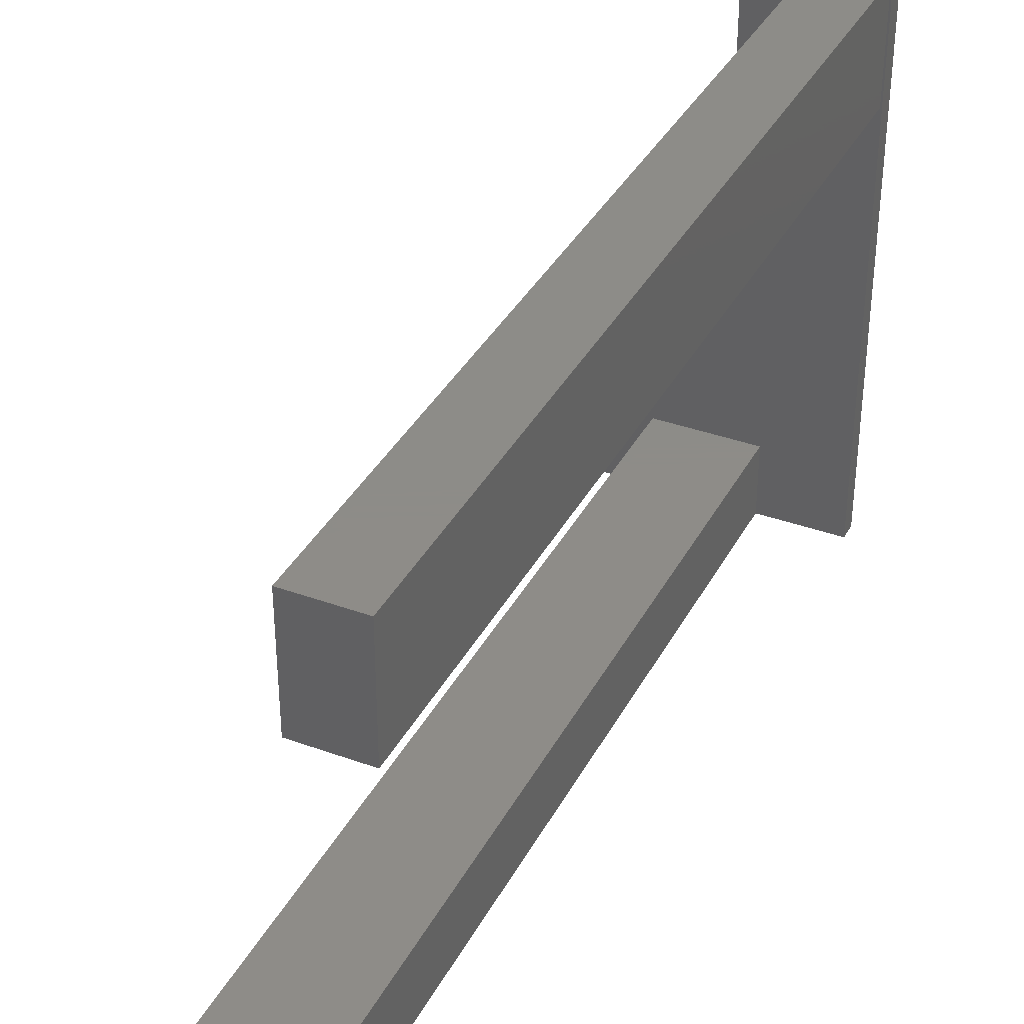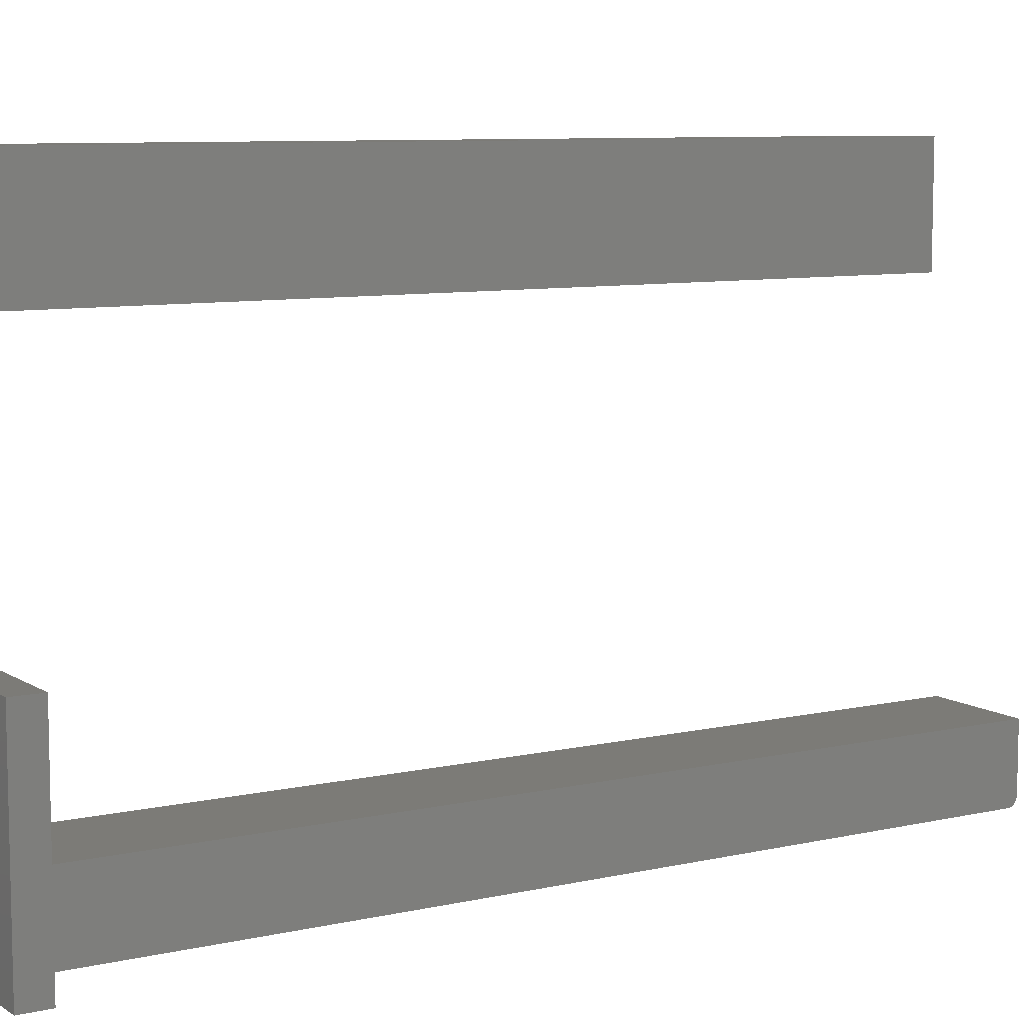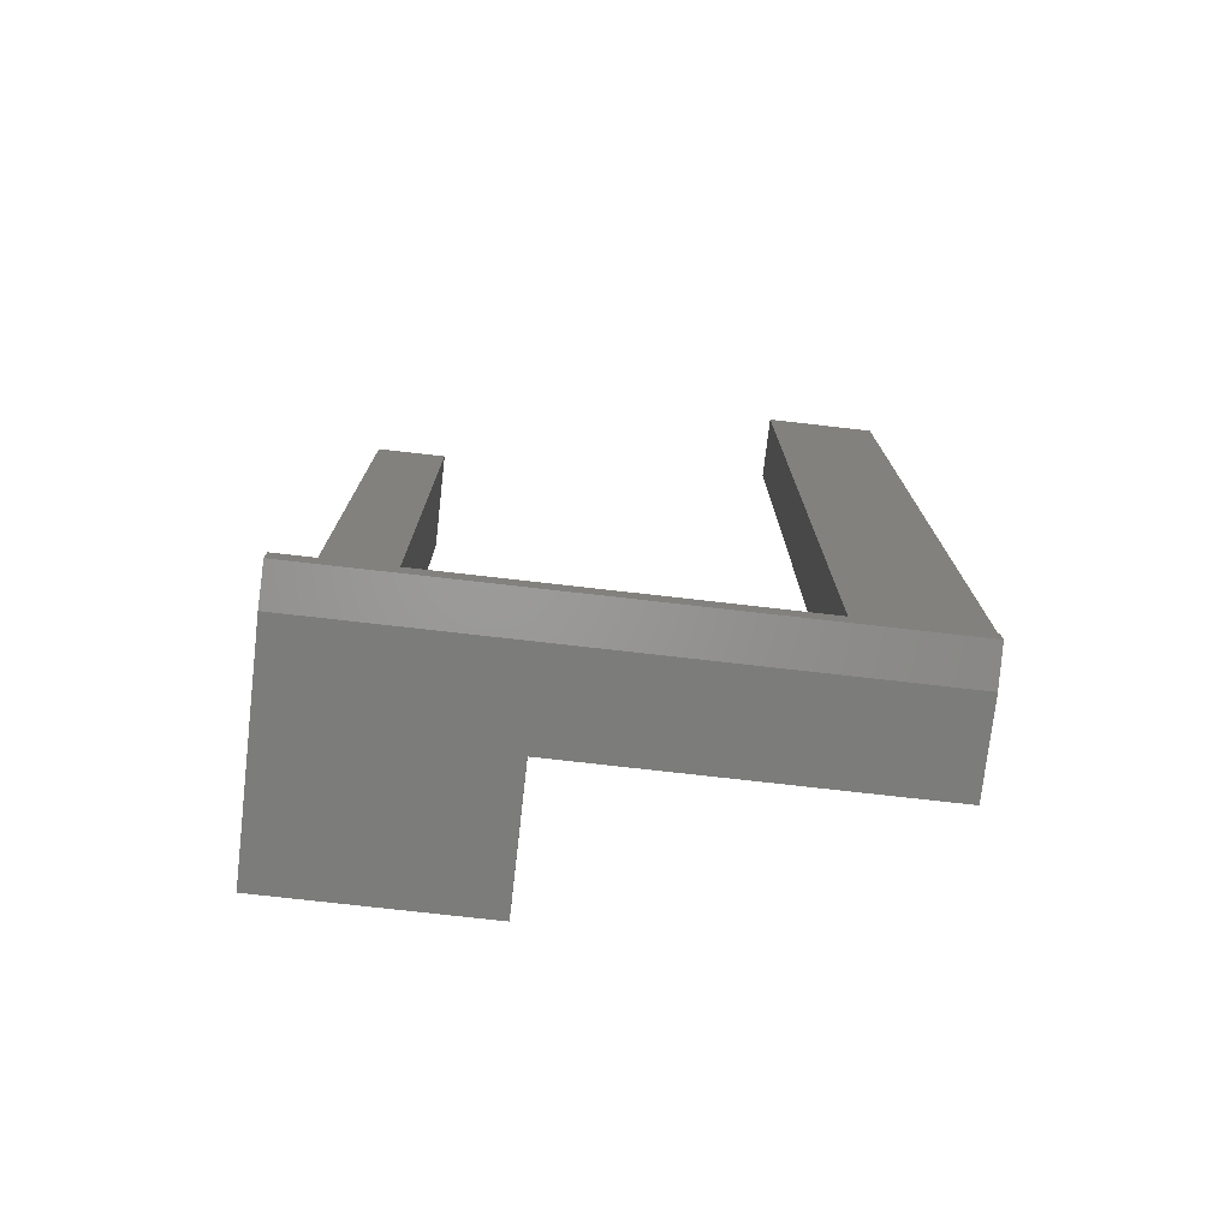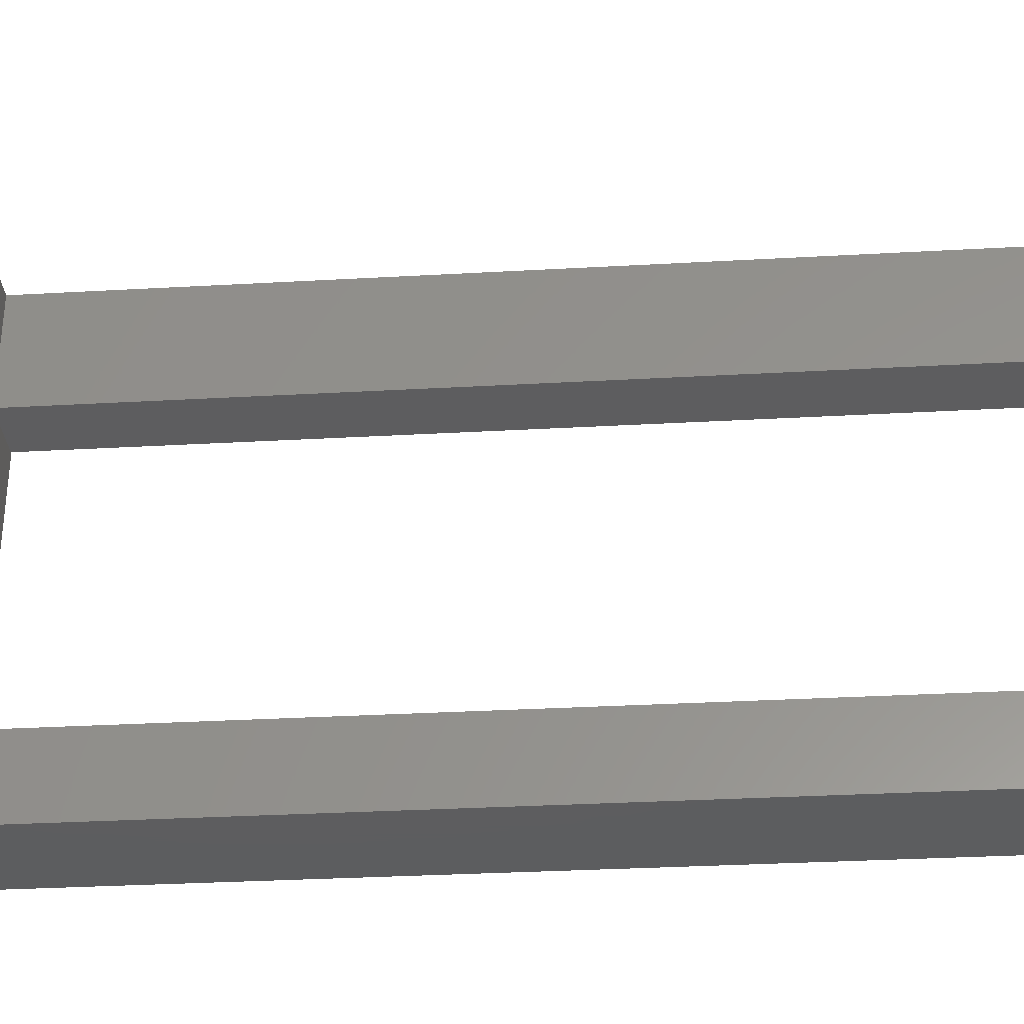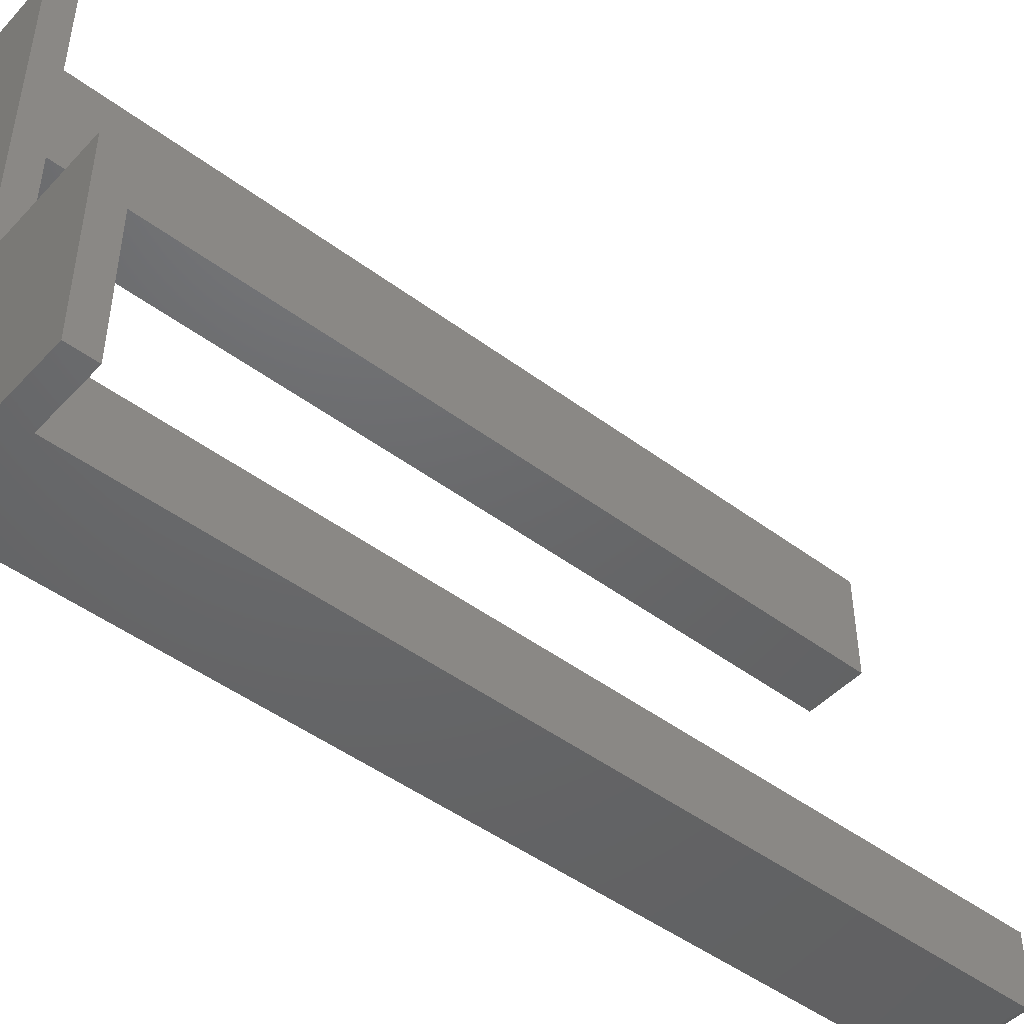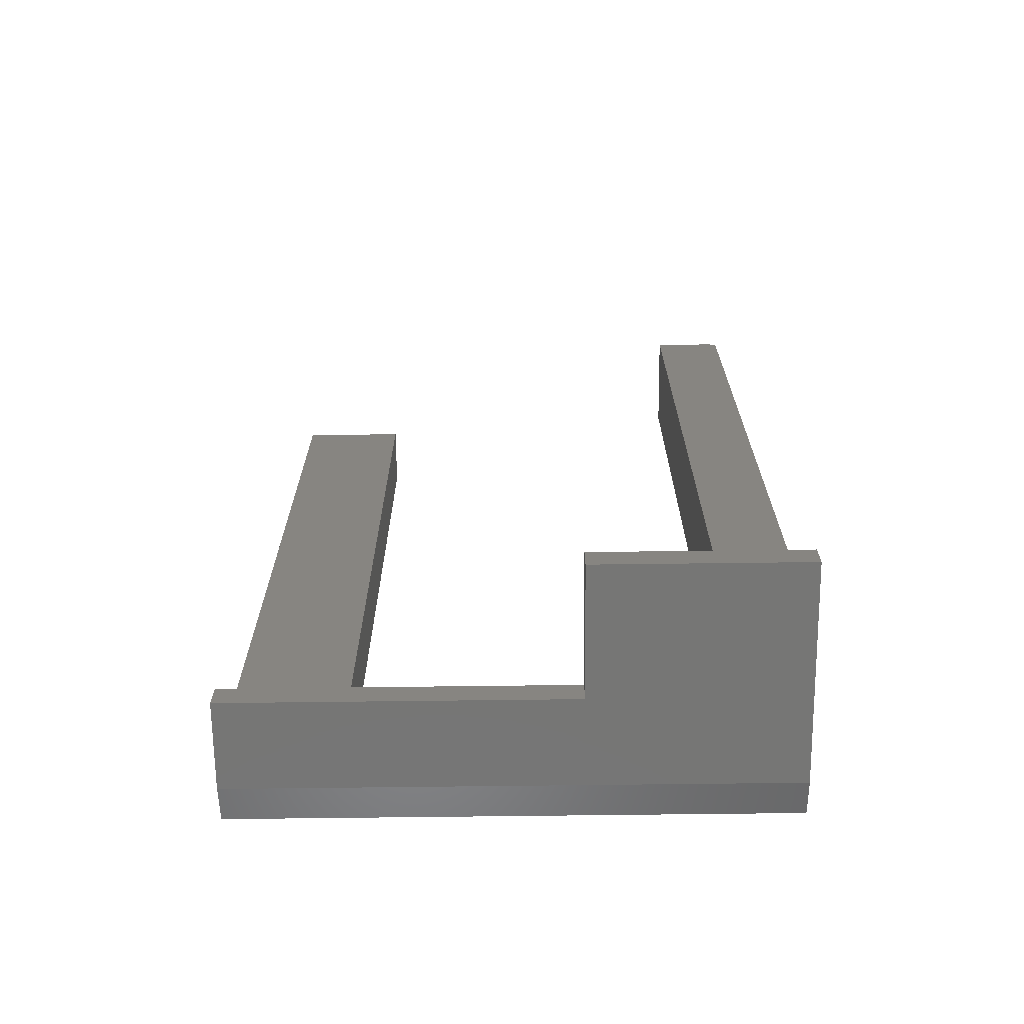
<metadata>
{"format":"stl","ext":"stl","renderer":"f3d","projection":"perspective","resolution":1024,"background":"white","views":[{"elev":36.7,"azim":-154.8,"up":"+Z"},{"elev":8.4,"azim":58.4,"up":"+Z"},{"elev":-75.3,"azim":-96.5,"up":"+Y"},{"elev":-32.4,"azim":94.5,"up":"+Z"},{"elev":-47.0,"azim":49.7,"up":"+Z"},{"elev":-68.3,"azim":90.7,"up":"+Y"}]}
</metadata>
<code>
# stl→obj: 46 verts, 88 faces
v 0.04688 0.7266 -0.2188
v -0.03906 0.7266 -0.2188
v 0.04688 0.7266 -0.165
v -0.03906 0.7266 -0.165
v 0.04688 0.7188 -0.2266
v 0.04688 -3.415e-18 -0.165
v 0.04688 8.674e-18 -0.2266
v 0.04688 0.7203 -0.2264
v 0.04688 0.7217 -0.226
v 0.04688 0.7231 -0.2252
v 0.04688 0.7243 -0.2243
v 0.04688 0.7252 -0.2231
v 0.04688 0.726 -0.2217
v 0.04688 0.7264 -0.2203
v -0.03906 0.7231 -0.2252
v -0.03906 0.7252 -0.2231
v -0.03906 0.7243 -0.2243
v -0.03906 0.7188 -0.2266
v -0.03906 5.367e-18 -0.2266
v -0.03906 1.952e-18 -0.165
v -0.03906 0.7217 -0.226
v -0.03906 0.7203 -0.2264
v -0.03906 0.7264 -0.2203
v -0.03906 0.726 -0.2217
v -0.07812 -0.02344 -0.2266
v -0.1094 -0.01562 -0.2266
v -0.1094 0 -0.2266
v 0.1053 -0.02344 -0.2266
v 0.1053 1.191e-17 -0.2266
v 0.1053 2.145e-17 -0.05485
v -0.004441 1.536e-17 -0.05485
v -0.1094 2.515e-17 0.2266
v -0.108 2.523e-17 0.2266
v -0.108 3.328e-18 0.1328
v -0.05469 -1.997e-34 0.1328
v -0.05469 -5.204e-18 0.2266
v -0.004441 3.098e-17 0.2266
v -0.1094 -0.01562 0.2266
v -0.07812 -0.02344 0.2266
v -0.05469 0.7266 0.2266
v -0.108 0.7266 0.2266
v -0.004441 -0.02344 0.2266
v -0.05469 0.7266 0.1328
v -0.108 0.7266 0.1328
v -0.004441 -0.02344 -0.05485
v 0.1053 -0.02344 -0.05485
f 1 2 3
f 3 2 4
f 5 6 7
f 8 9 10
f 8 10 11
f 8 11 12
f 8 12 13
f 8 13 14
f 8 14 1
f 3 6 5
f 3 5 8
f 3 8 1
f 15 16 17
f 18 19 20
f 4 16 15
f 4 15 21
f 4 21 22
f 4 22 18
f 4 18 20
f 16 4 2
f 16 2 23
f 16 23 24
f 25 26 27
f 25 27 19
f 25 19 28
f 7 29 28
f 7 28 19
f 7 19 18
f 7 18 5
f 5 18 8
f 8 18 22
f 8 22 9
f 9 22 21
f 9 21 10
f 10 21 15
f 10 15 11
f 11 15 17
f 11 17 12
f 12 17 16
f 12 16 13
f 13 16 24
f 13 24 14
f 14 24 23
f 14 23 1
f 1 23 2
f 30 29 7
f 30 7 6
f 30 6 20
f 30 20 31
f 27 32 33
f 27 33 34
f 27 34 35
f 27 35 31
f 27 31 20
f 27 20 19
f 35 36 31
f 31 36 37
f 20 6 4
f 4 6 3
f 33 32 38
f 33 38 39
f 33 39 40
f 33 40 41
f 42 37 39
f 39 37 36
f 39 36 40
f 43 44 40
f 40 44 41
f 36 35 40
f 40 35 43
f 34 33 44
f 44 33 41
f 35 34 43
f 43 34 44
f 42 39 45
f 45 39 25
f 45 25 46
f 46 25 28
f 38 32 26
f 26 32 27
f 25 39 26
f 26 39 38
f 45 31 42
f 42 31 37
f 46 30 45
f 45 30 31
f 28 29 46
f 46 29 30

</code>
